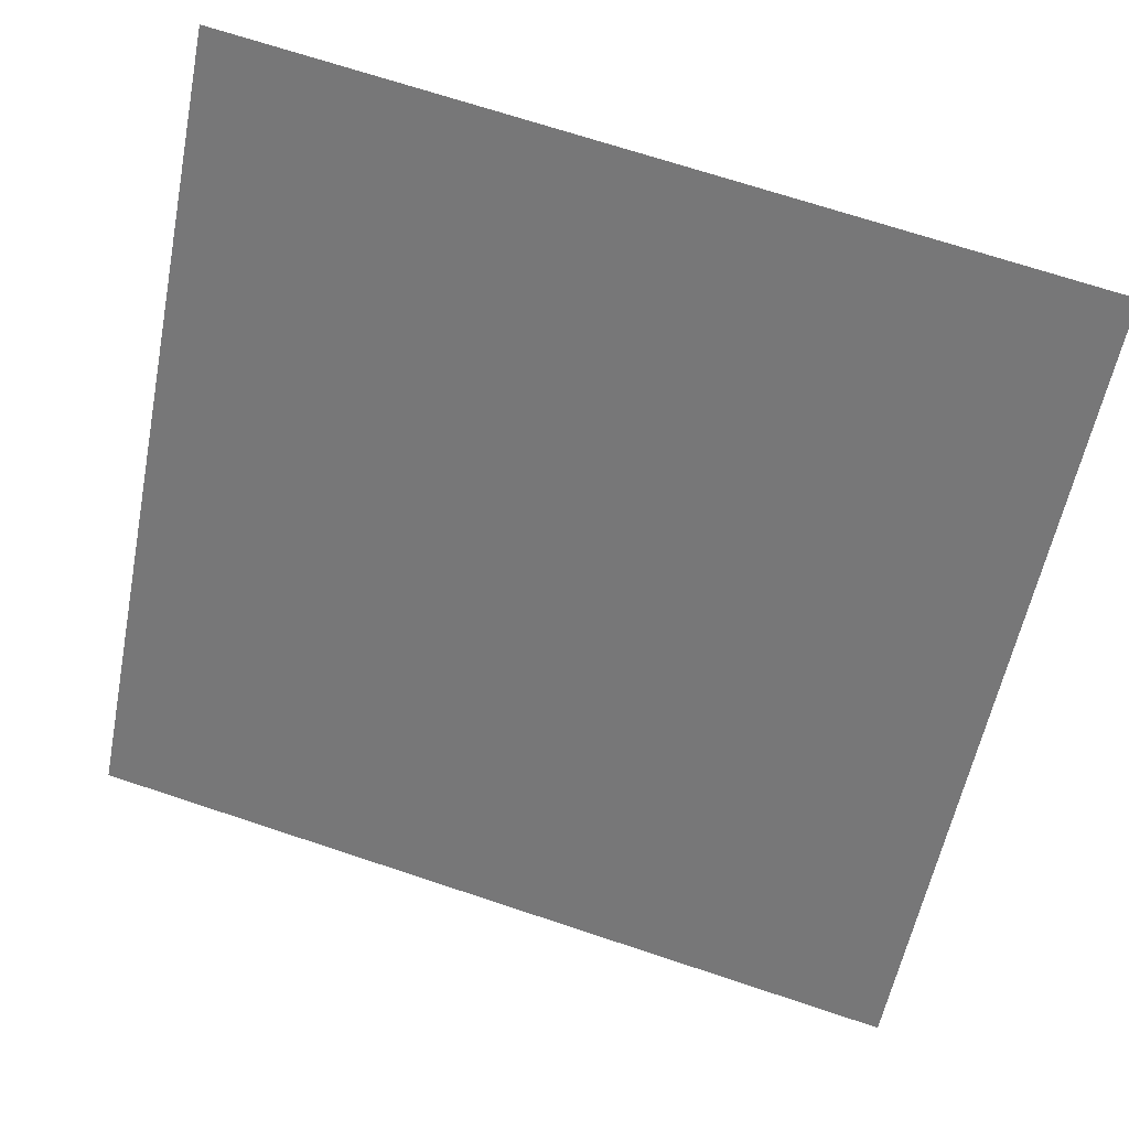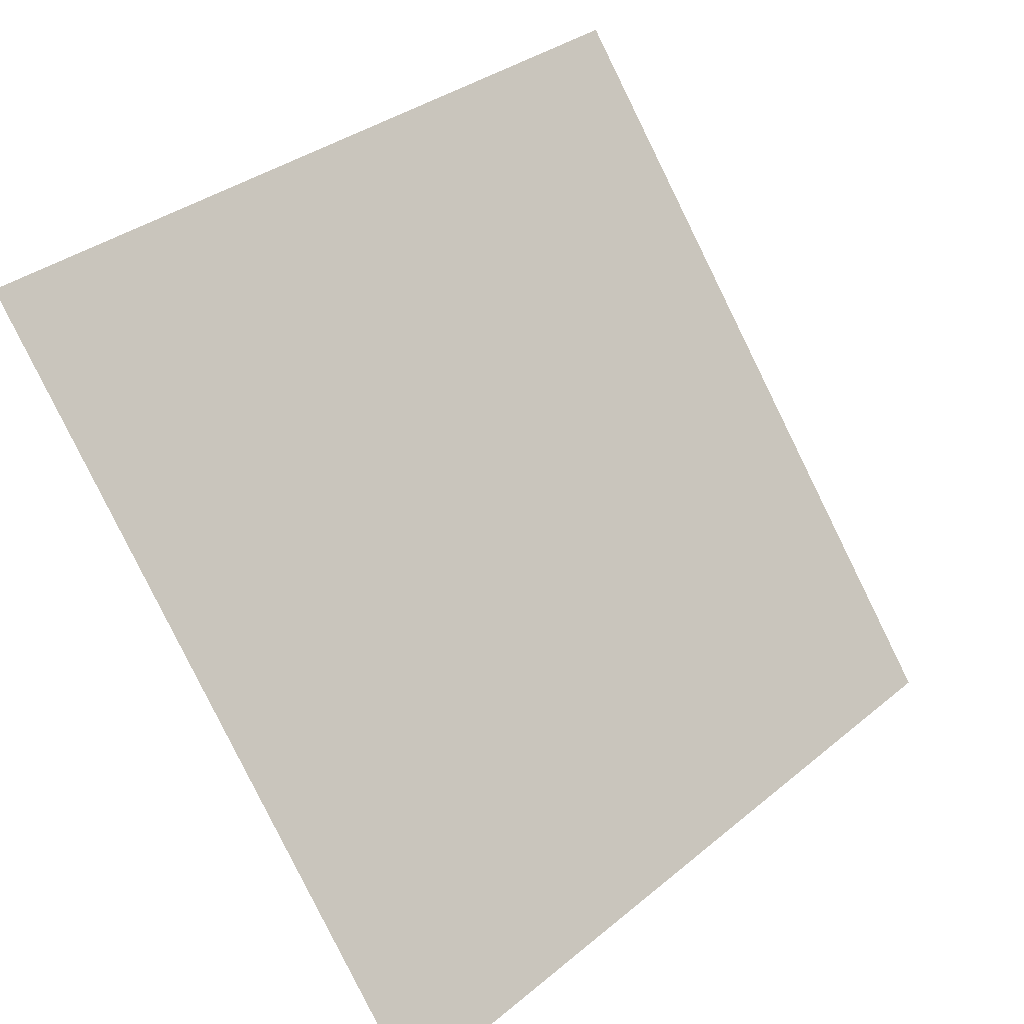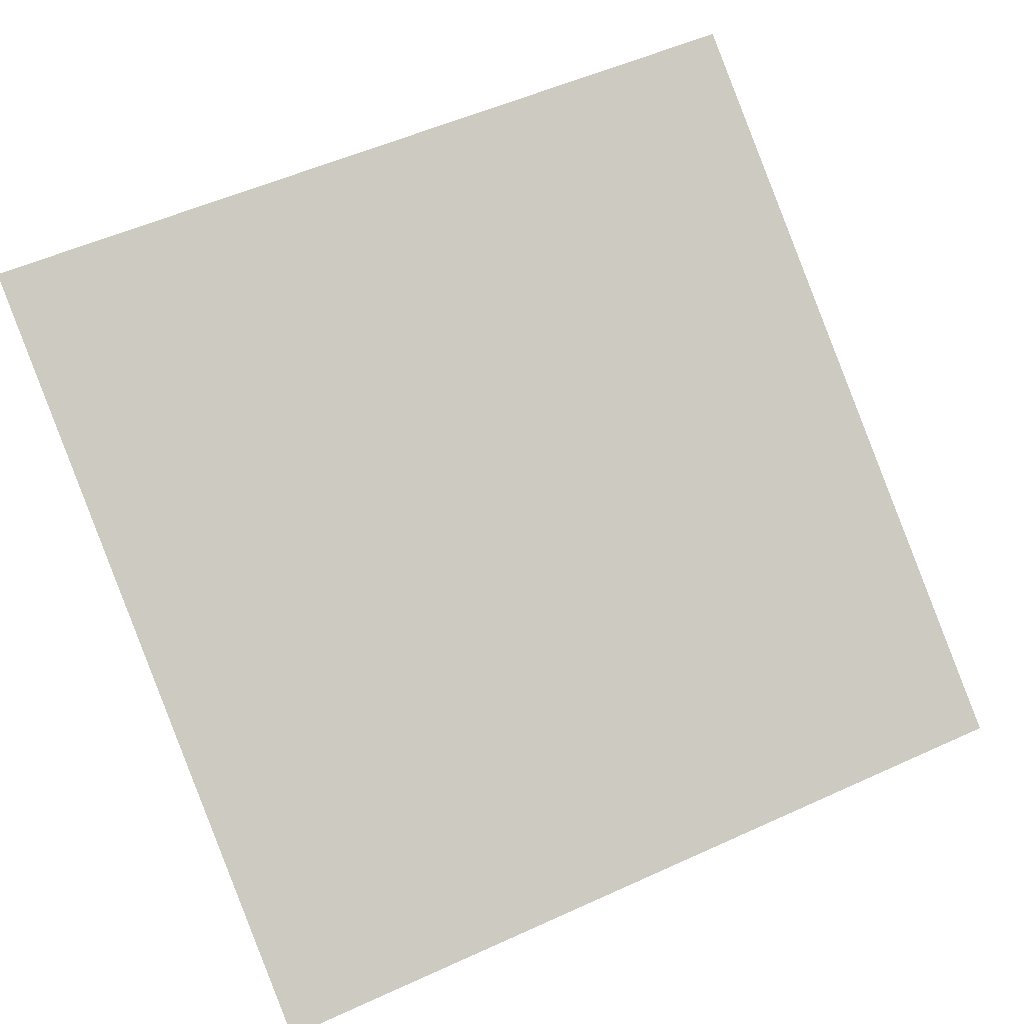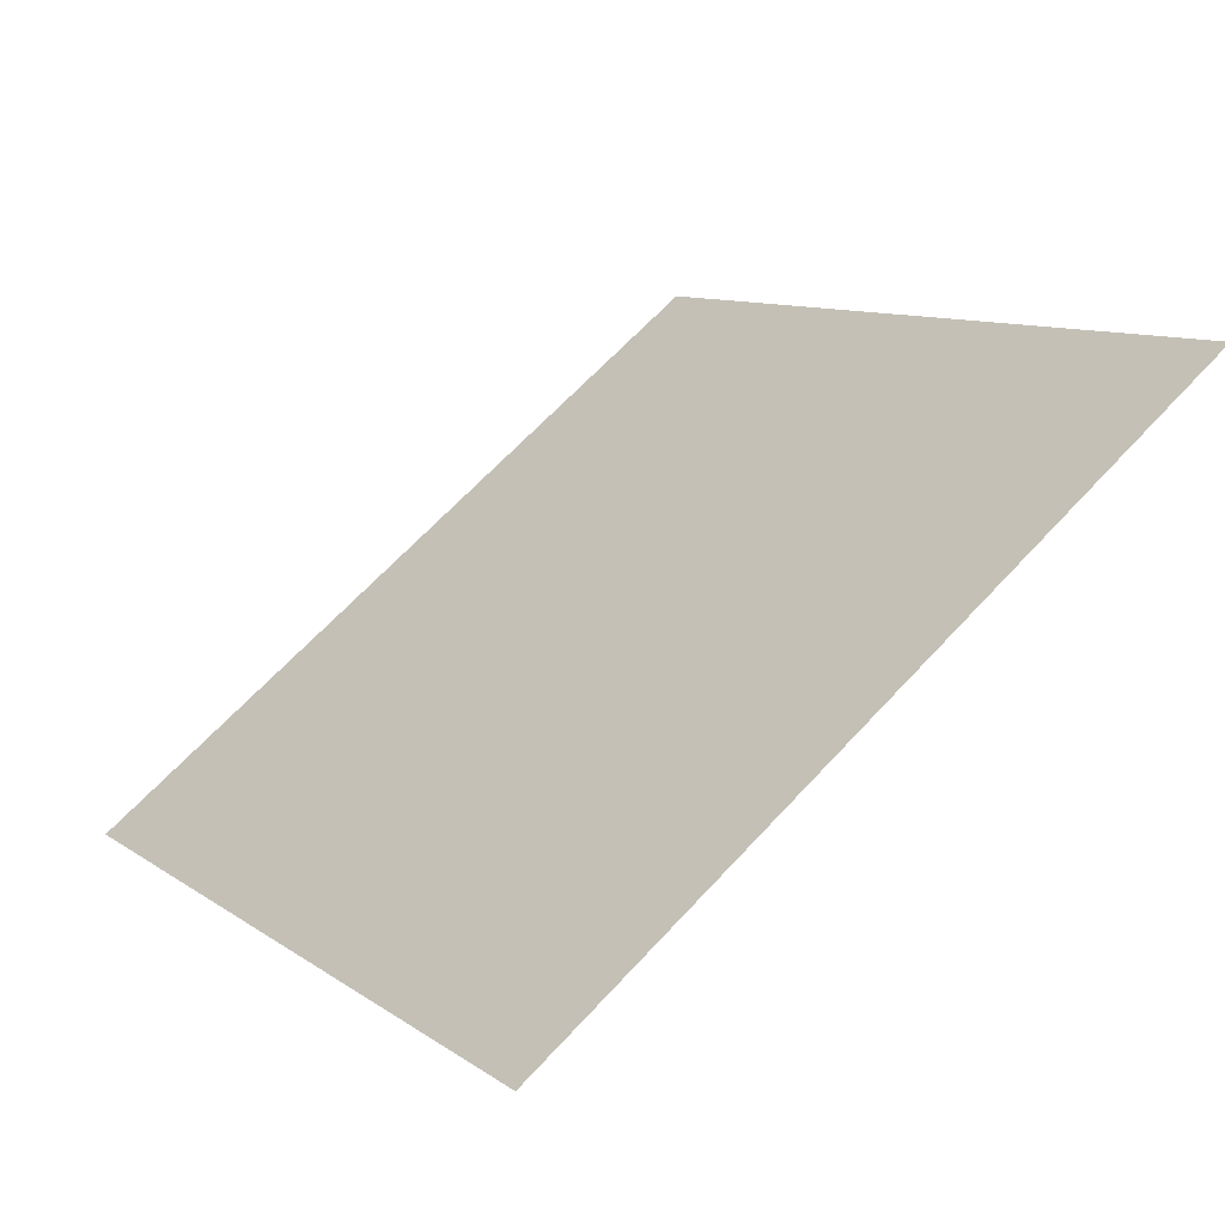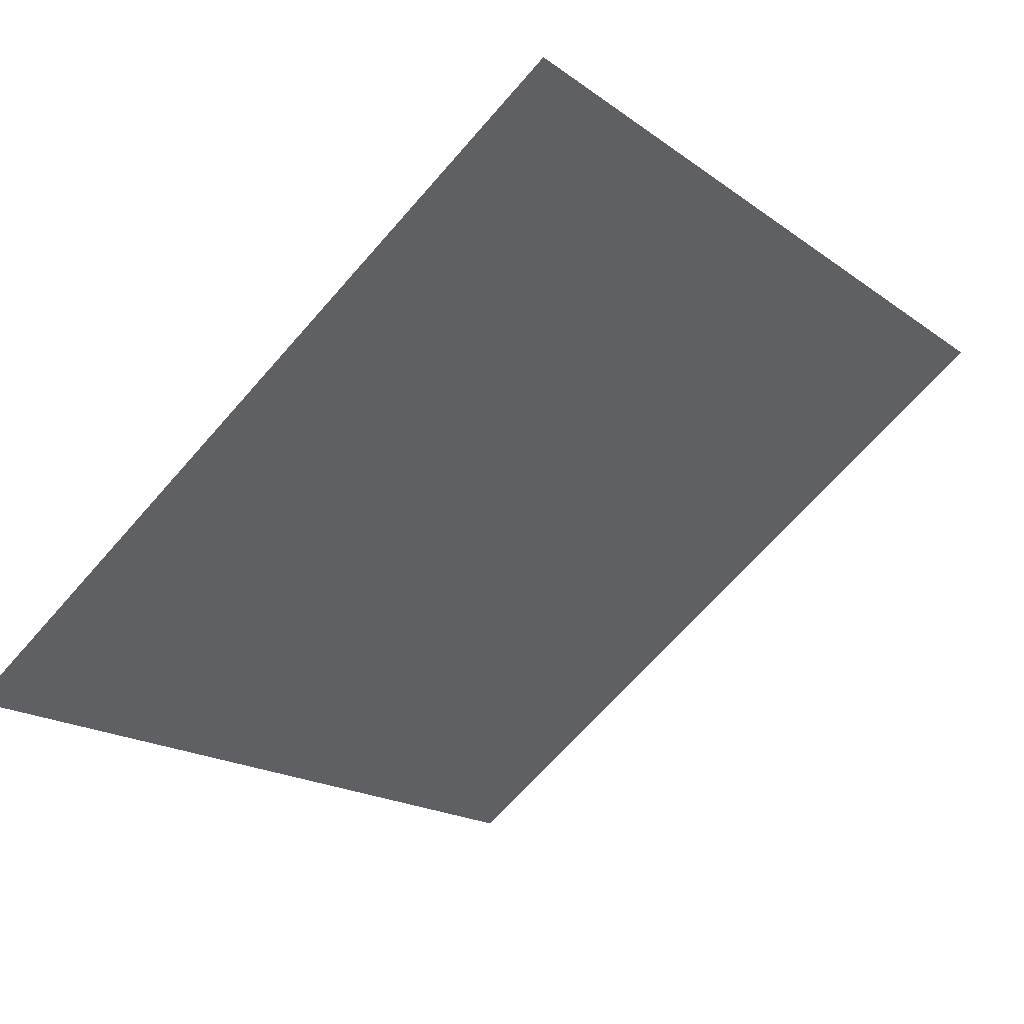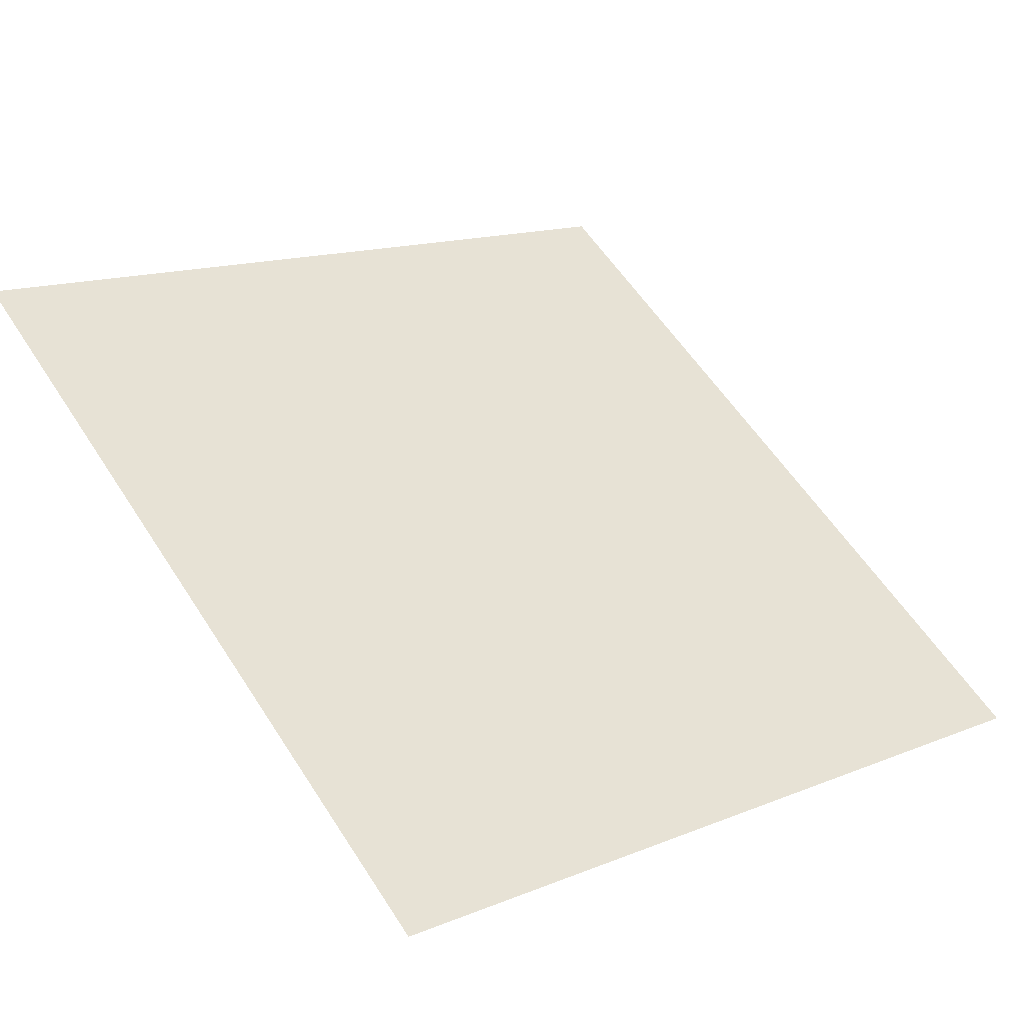
<metadata>
{"format":"obj","ext":"obj","renderer":"f3d","projection":"perspective","resolution":1024,"background":"white","views":[{"elev":68.3,"azim":17.0,"up":"+Z"},{"elev":34.3,"azim":-49.4,"up":"+Z"},{"elev":50.3,"azim":154.6,"up":"+Y"},{"elev":11.5,"azim":-120.5,"up":"+Y"},{"elev":-66.4,"azim":-130.8,"up":"+Y"},{"elev":12.4,"azim":139.2,"up":"+Y"}]}
</metadata>
<code>
v -0.1003 0.7215 0.4187
v -0.1068 0.7217 0.4187
v -0.1067 0.7256 0.424
v -0.1002 0.7254 0.4239
f 4 3 2 1

</code>
